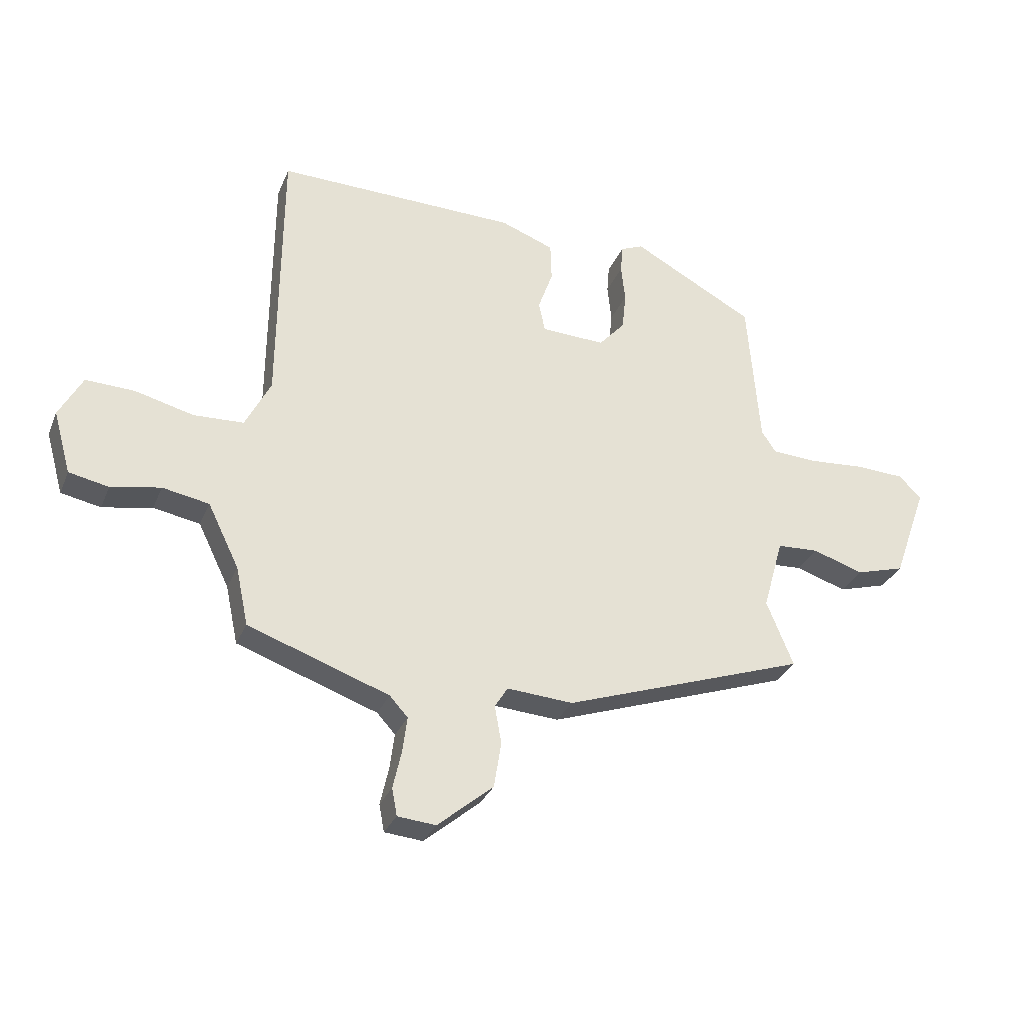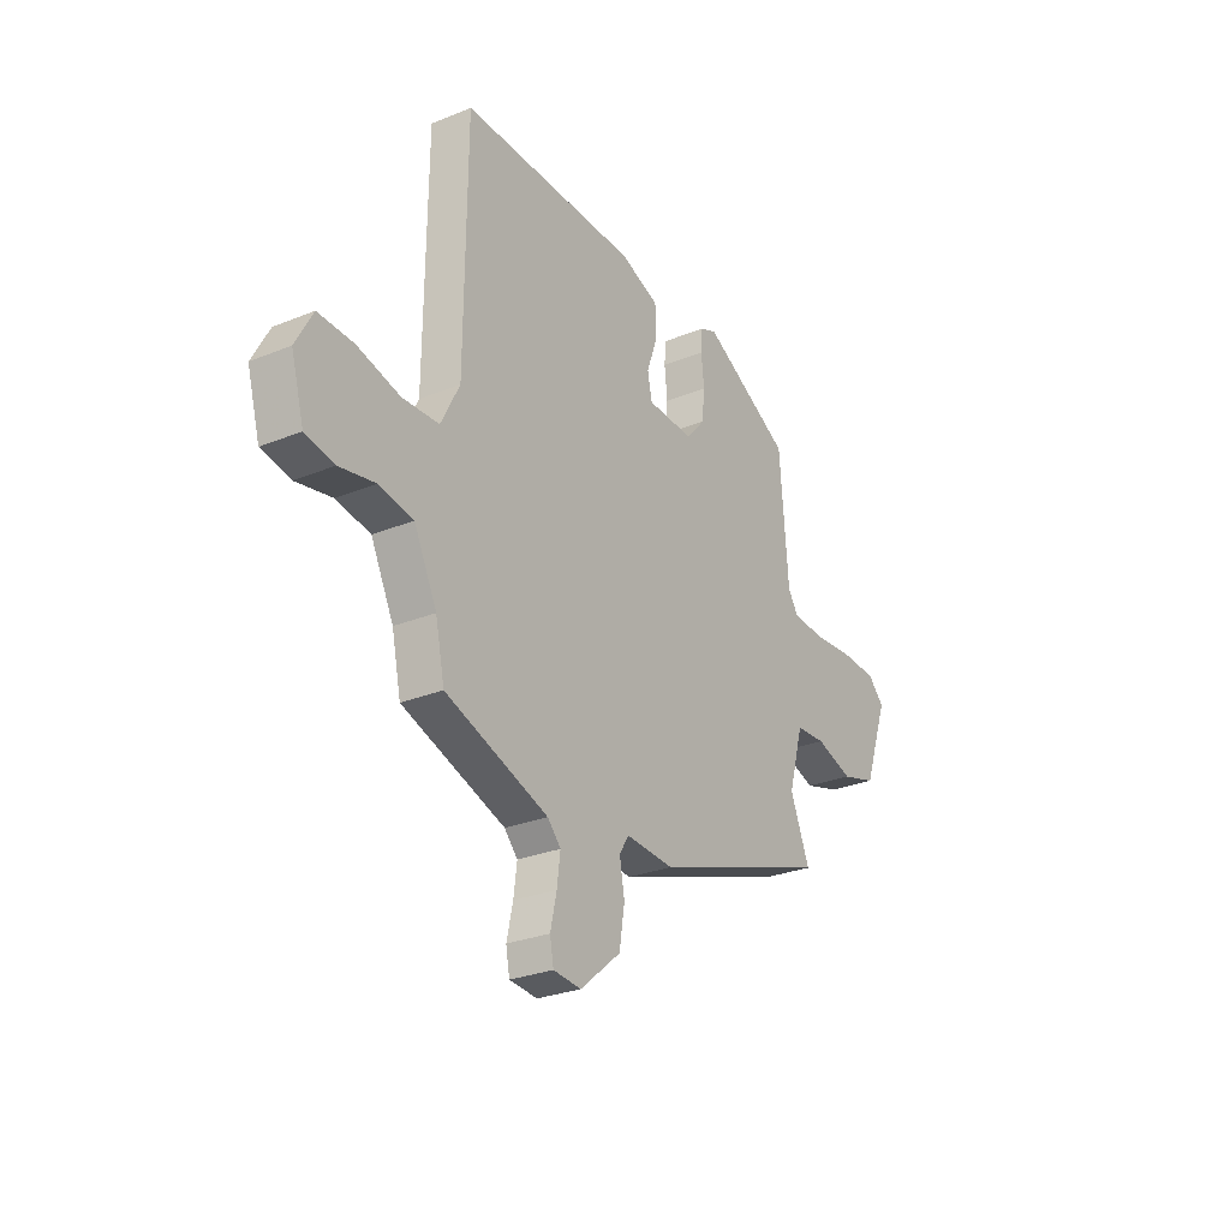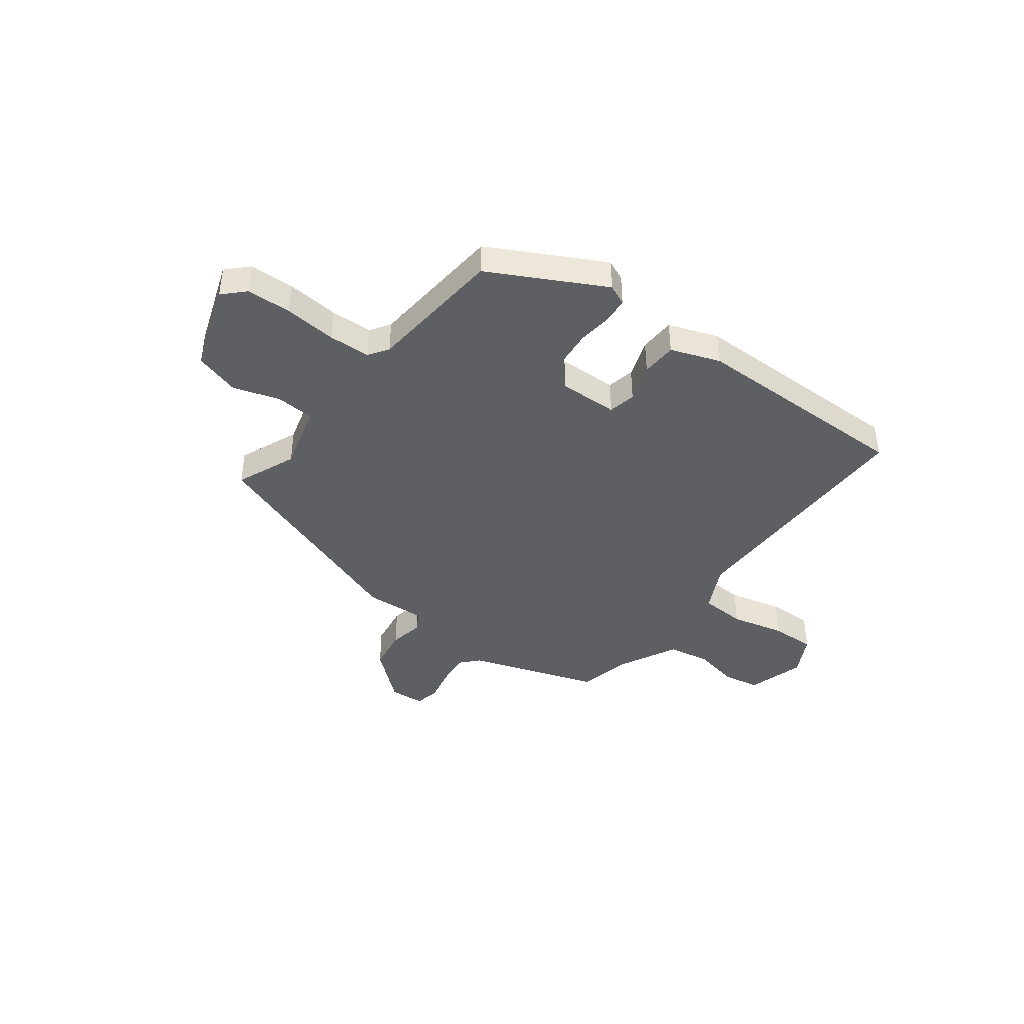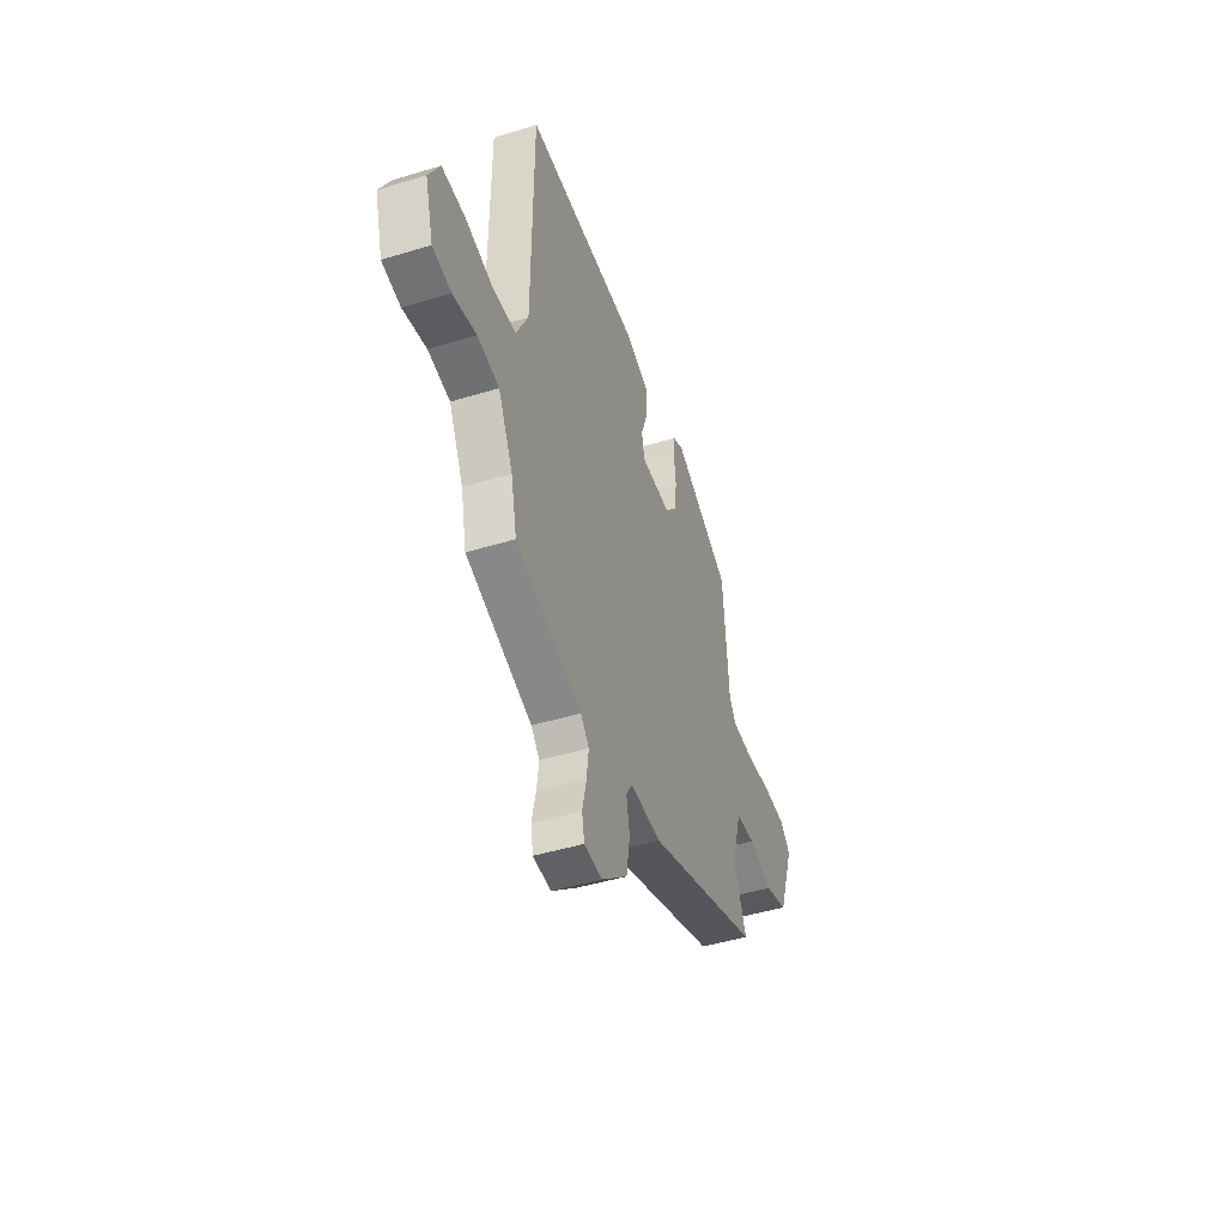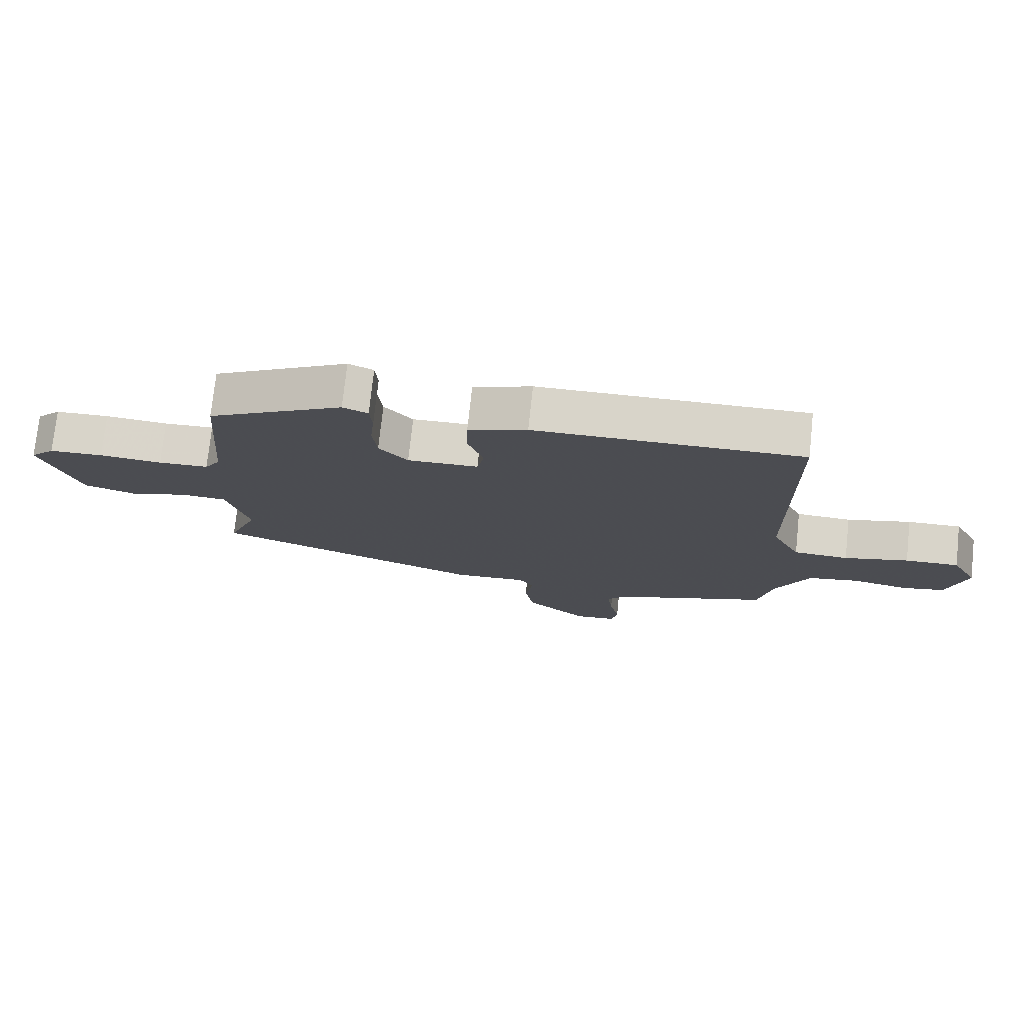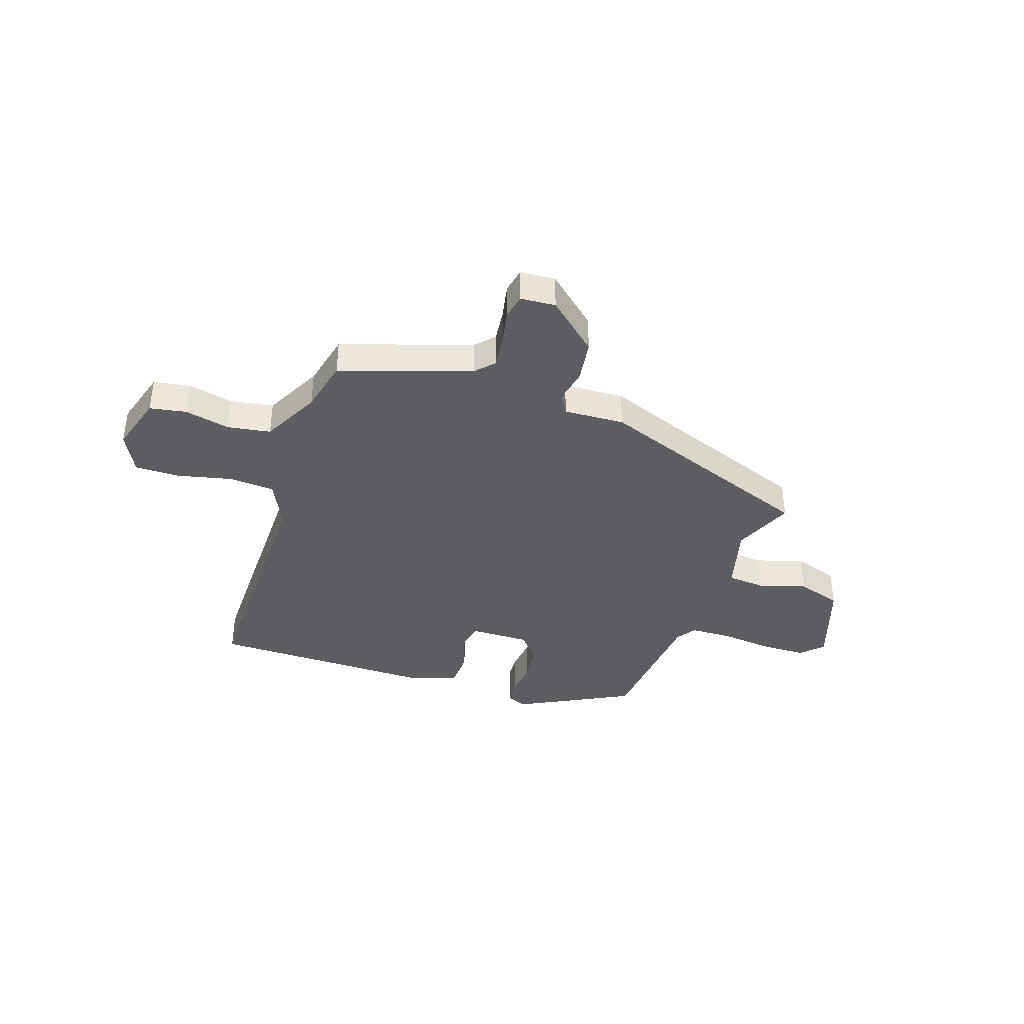
<metadata>
{"format":"obj","ext":"obj","renderer":"f3d","projection":"perspective","resolution":1024,"background":"white","views":[{"elev":-30.8,"azim":160.0,"up":"+Z"},{"elev":-27.7,"azim":121.9,"up":"+Z"},{"elev":-41.9,"azim":-37.5,"up":"+Y"},{"elev":-45.4,"azim":109.4,"up":"+Z"},{"elev":74.9,"azim":6.1,"up":"+Z"},{"elev":-39.1,"azim":160.3,"up":"+Y"}]}
</metadata>
<code>
v -0.516 0.07 -0.344
v -0.469 0.07 -0.229
v -0.505 0.07 -0.102
v -0.578 0.07 -0.098
v -0.668 0.07 -0.127
v -0.754 0.07 -0.102
v -0.814 0.07 0.065
v -0.775 0.07 0.105
v -0.689 0.07 0.109
v -0.589 0.07 0.101
v -0.509 0.07 0.105
v -0.484 0.07 0.143
v -0.463 0.07 0.406
v -0.247 0.07 0.522
v -0.207 0.07 0.505
v -0.203 0.07 0.456
v -0.21 0.07 0.39
v -0.203 0.07 0.323
v -0.157 0.07 0.271
v -0.044 0.07 0.275
v -0.033 0.07 0.328
v -0.059 0.07 0.401
v -0.057 0.07 0.469
v 0.037 0.07 0.504
v 0.464 0.07 0.511
v 0.468 0.07 0.03
v 0.513 0.07 -0.058
v 0.601 0.07 -0.062
v 0.704 0.07 -0.036
v 0.79 0.07 -0.033
v 0.831 0.07 -0.109
v 0.8 0.07 -0.219
v 0.73 0.07 -0.233
v 0.643 0.07 -0.216
v 0.561 0.07 -0.231
v 0.506 0.07 -0.343
v 0.484 0.07 -0.446
v 0.236 0.07 -0.533
v 0.204 0.07 -0.568
v 0.212 0.07 -0.63
v 0.227 0.07 -0.697
v 0.218 0.07 -0.745
v 0.151 0.07 -0.751
v 0.053 0.07 -0.669
v 0.04 0.07 -0.588
v 0.052 0.07 -0.522
v 0.029 0.07 -0.485
v -0.087 0.07 -0.493
v -0.516 0 -0.344
v -0.469 0 -0.229
v -0.505 0 -0.102
v -0.578 0 -0.098
v -0.668 0 -0.127
v -0.754 0 -0.102
v -0.814 0 0.065
v -0.775 0 0.105
v -0.689 0 0.109
v -0.589 0 0.101
v -0.509 0 0.105
v -0.484 0 0.143
v -0.463 0 0.406
v -0.247 0 0.522
v -0.207 0 0.505
v -0.203 0 0.456
v -0.21 0 0.39
v -0.203 0 0.323
v -0.157 0 0.271
v -0.044 0 0.275
v -0.033 0 0.328
v -0.059 0 0.401
v -0.057 0 0.469
v 0.037 0 0.504
v 0.464 0 0.511
v 0.468 0 0.03
v 0.513 0 -0.058
v 0.601 0 -0.062
v 0.704 0 -0.036
v 0.79 0 -0.033
v 0.831 0 -0.109
v 0.8 0 -0.219
v 0.73 0 -0.233
v 0.643 0 -0.216
v 0.561 0 -0.231
v 0.506 0 -0.343
v 0.484 0 -0.446
v 0.236 0 -0.533
v 0.204 0 -0.568
v 0.212 0 -0.63
v 0.227 0 -0.697
v 0.218 0 -0.745
v 0.151 0 -0.751
v 0.053 0 -0.669
v 0.04 0 -0.588
v 0.052 0 -0.522
v 0.029 0 -0.485
v -0.087 0 -0.493
f 47 48 1 2
f 44 45 46
f 43 44 46
f 42 43 46
f 41 42 46
f 40 41 46
f 39 40 46 47
f 47 2 3
f 39 47 3
f 38 39 3
f 36 37 38 3
f 32 33 34
f 31 32 34
f 30 31 34
f 29 30 34
f 28 29 34
f 27 28 34 35
f 35 36 3
f 27 35 3
f 26 27 3
f 24 25 26
f 23 24 26
f 22 23 26
f 21 22 26
f 15 16 17
f 14 15 17
f 13 14 17
f 12 13 17
f 11 12 17 18
f 8 9 10
f 7 8 10
f 6 7 10
f 5 6 10
f 4 5 10
f 4 10 11
f 11 18 19
f 4 11 19
f 3 4 19
f 20 21 26
f 3 19 20 26
f 50 49 96 95
f 94 93 92
f 94 92 91
f 94 91 90
f 94 90 89
f 94 89 88
f 95 94 88 87
f 51 50 95
f 51 95 87
f 51 87 86
f 51 86 85 84
f 82 81 80
f 82 80 79
f 82 79 78
f 82 78 77
f 82 77 76
f 83 82 76 75
f 51 84 83
f 51 83 75
f 51 75 74
f 74 73 72
f 74 72 71
f 74 71 70
f 74 70 69
f 65 64 63
f 65 63 62
f 65 62 61
f 65 61 60
f 66 65 60 59
f 58 57 56
f 58 56 55
f 58 55 54
f 58 54 53
f 58 53 52
f 59 58 52
f 67 66 59
f 67 59 52
f 67 52 51
f 74 69 68
f 74 68 67 51
f 1 49 50 2
f 2 50 51 3
f 3 51 52 4
f 4 52 53 5
f 5 53 54 6
f 6 54 55 7
f 7 55 56 8
f 8 56 57 9
f 9 57 58 10
f 10 58 59 11
f 11 59 60 12
f 12 60 61 13
f 13 61 62 14
f 14 62 63 15
f 15 63 64 16
f 16 64 65 17
f 17 65 66 18
f 18 66 67 19
f 19 67 68 20
f 20 68 69 21
f 21 69 70 22
f 22 70 71 23
f 23 71 72 24
f 24 72 73 25
f 25 73 74 26
f 26 74 75 27
f 27 75 76 28
f 28 76 77 29
f 29 77 78 30
f 30 78 79 31
f 31 79 80 32
f 32 80 81 33
f 33 81 82 34
f 34 82 83 35
f 35 83 84 36
f 36 84 85 37
f 37 85 86 38
f 38 86 87 39
f 39 87 88 40
f 40 88 89 41
f 41 89 90 42
f 42 90 91 43
f 43 91 92 44
f 44 92 93 45
f 45 93 94 46
f 46 94 95 47
f 47 95 96 48
f 48 96 49 1

</code>
